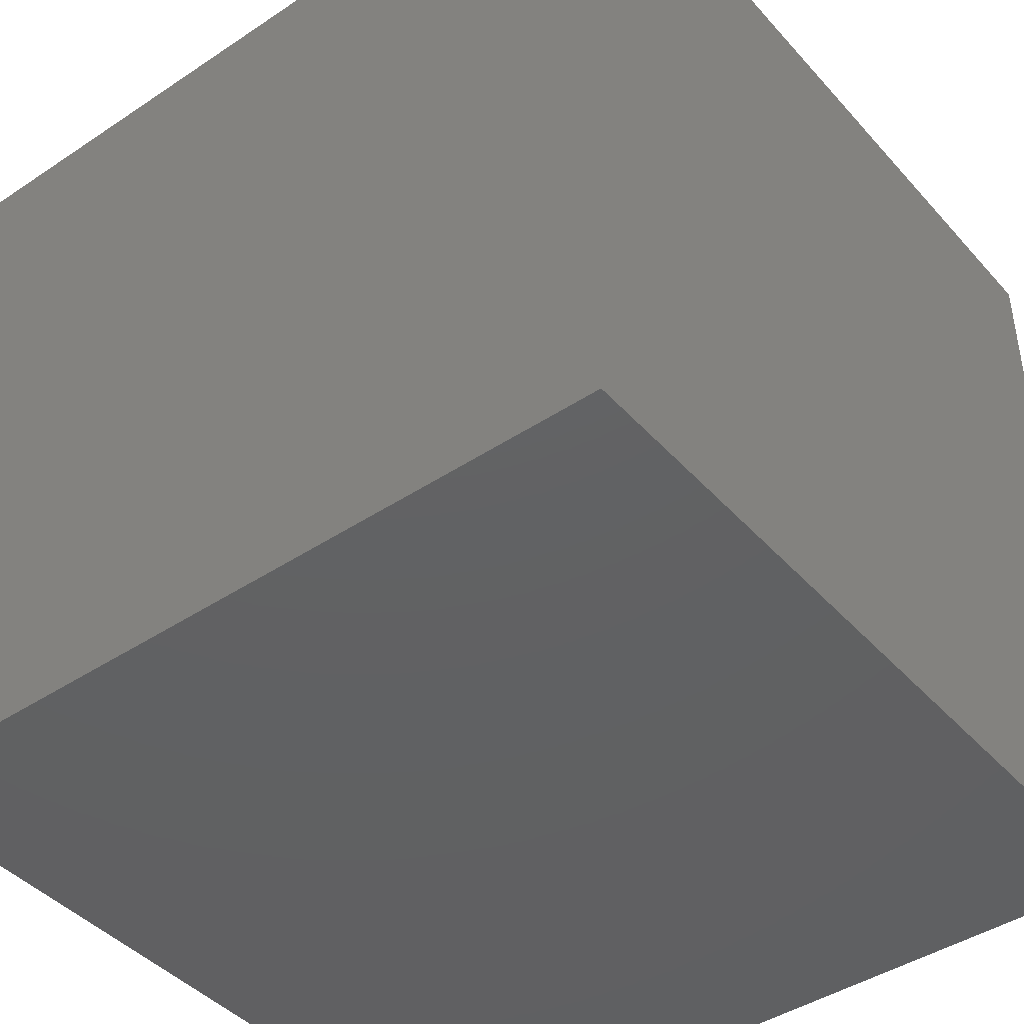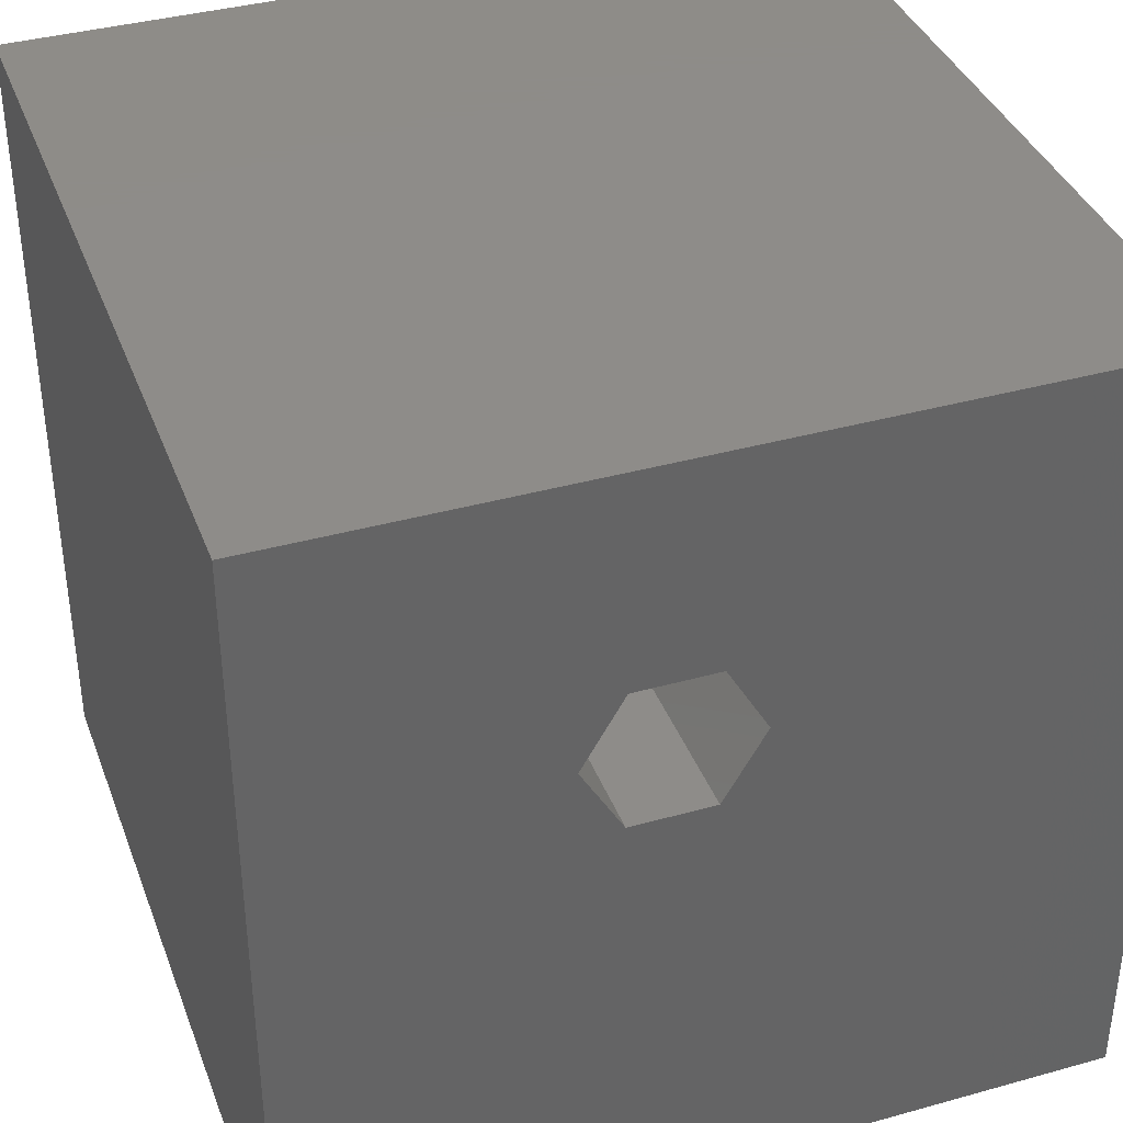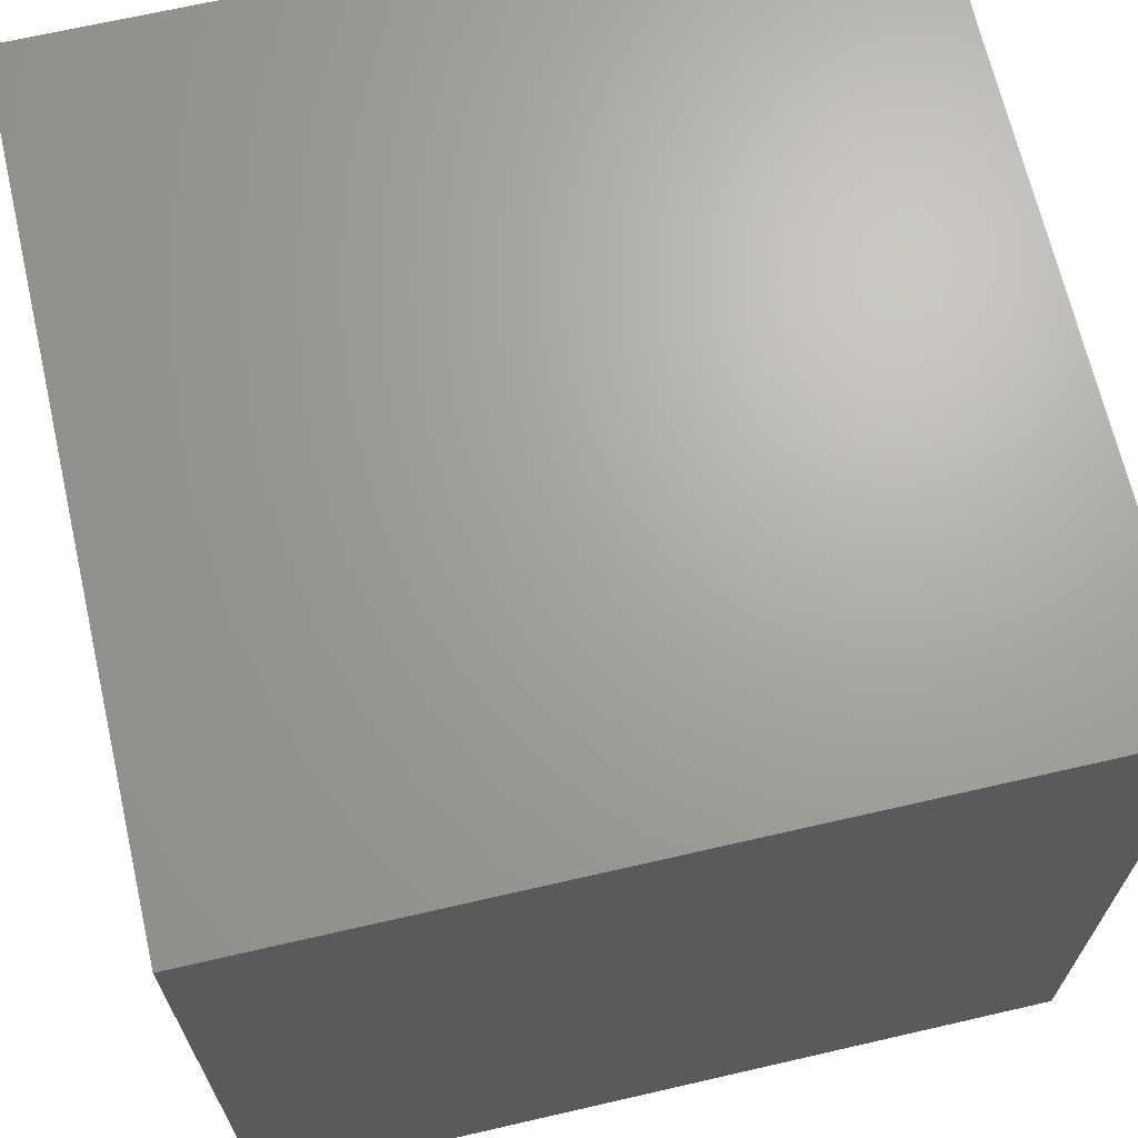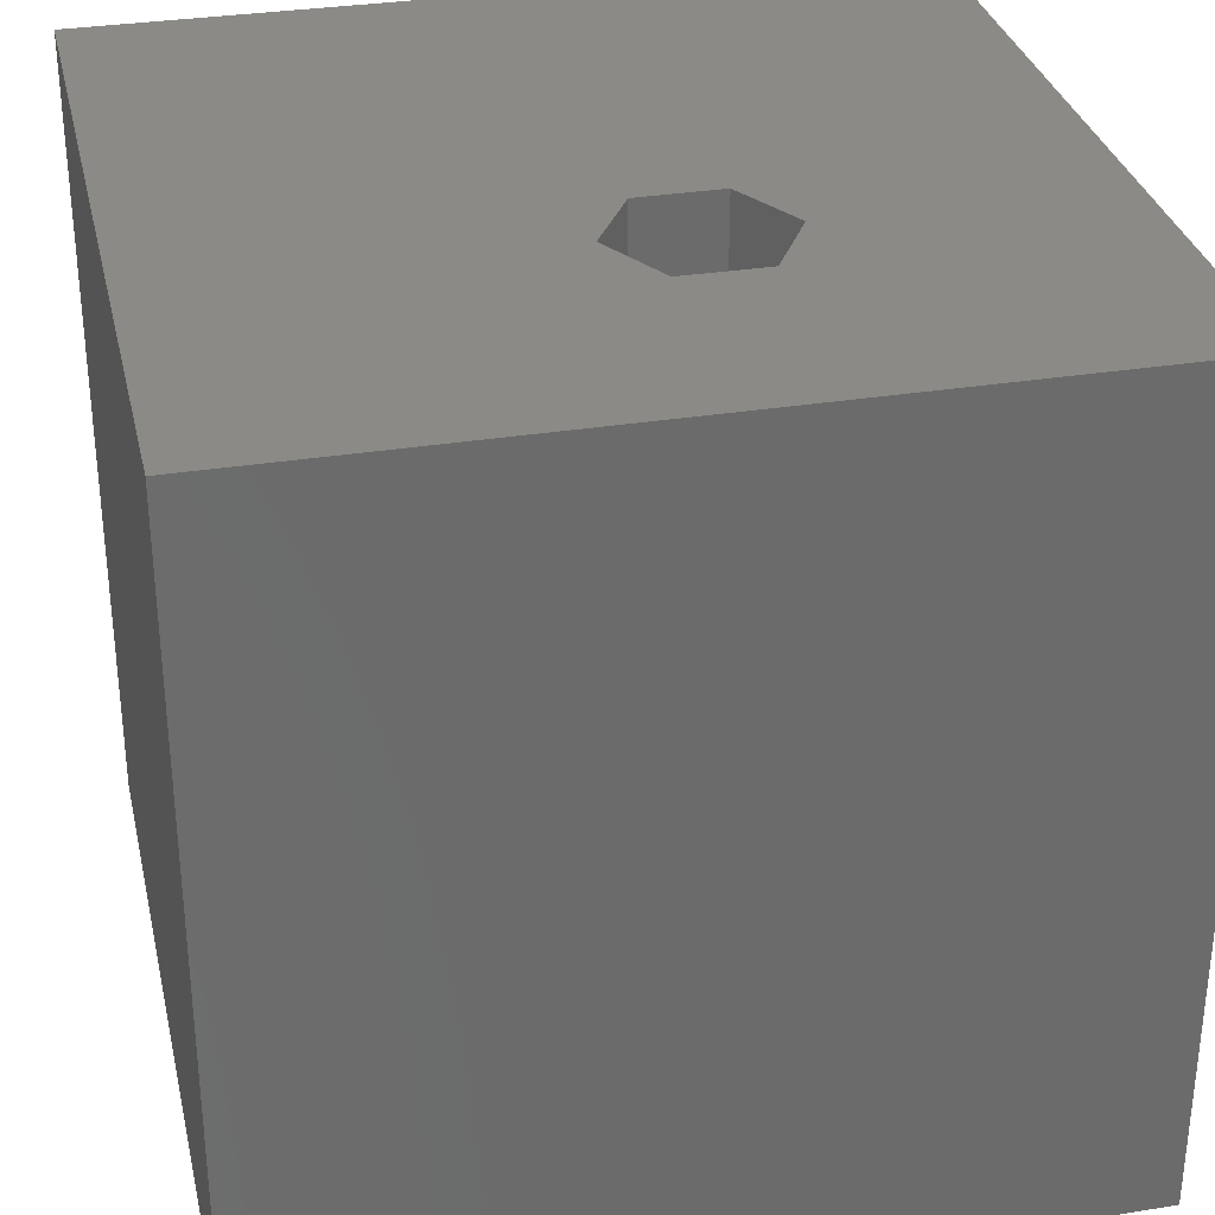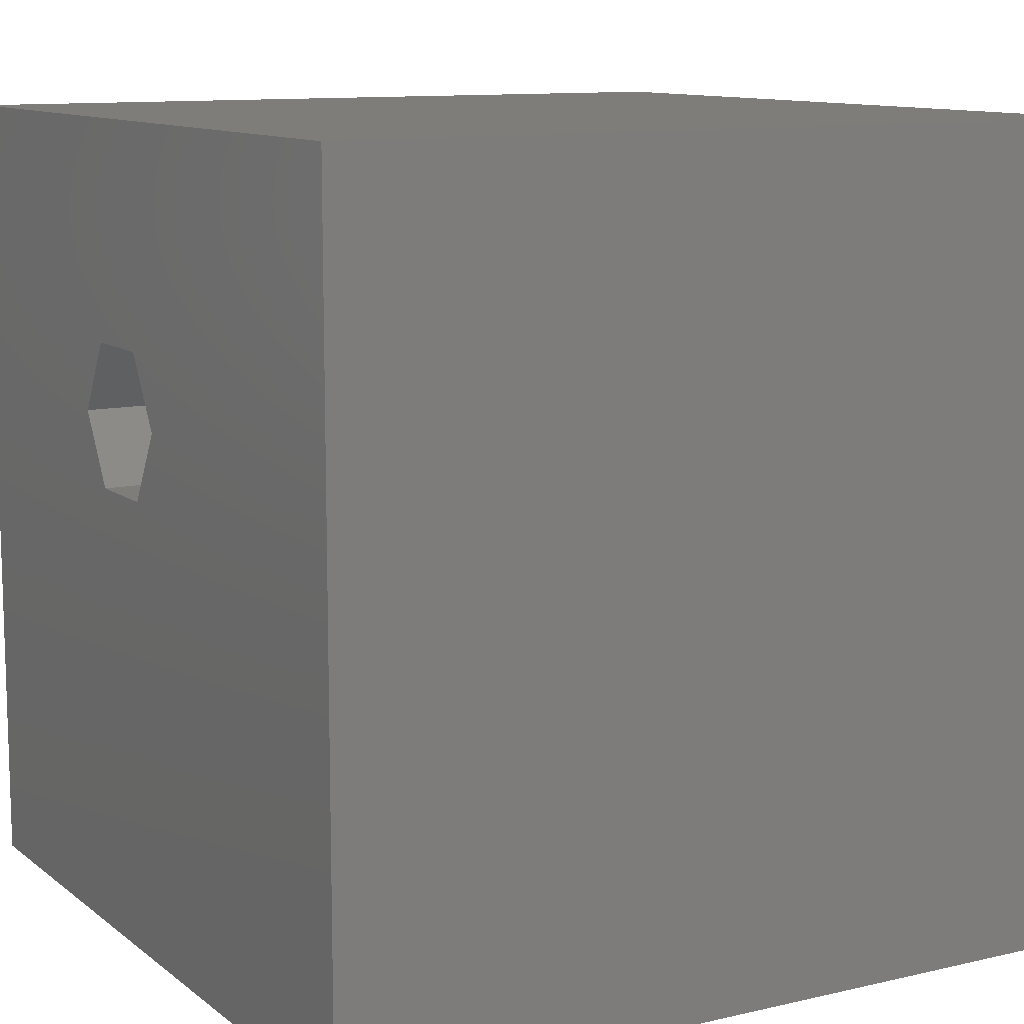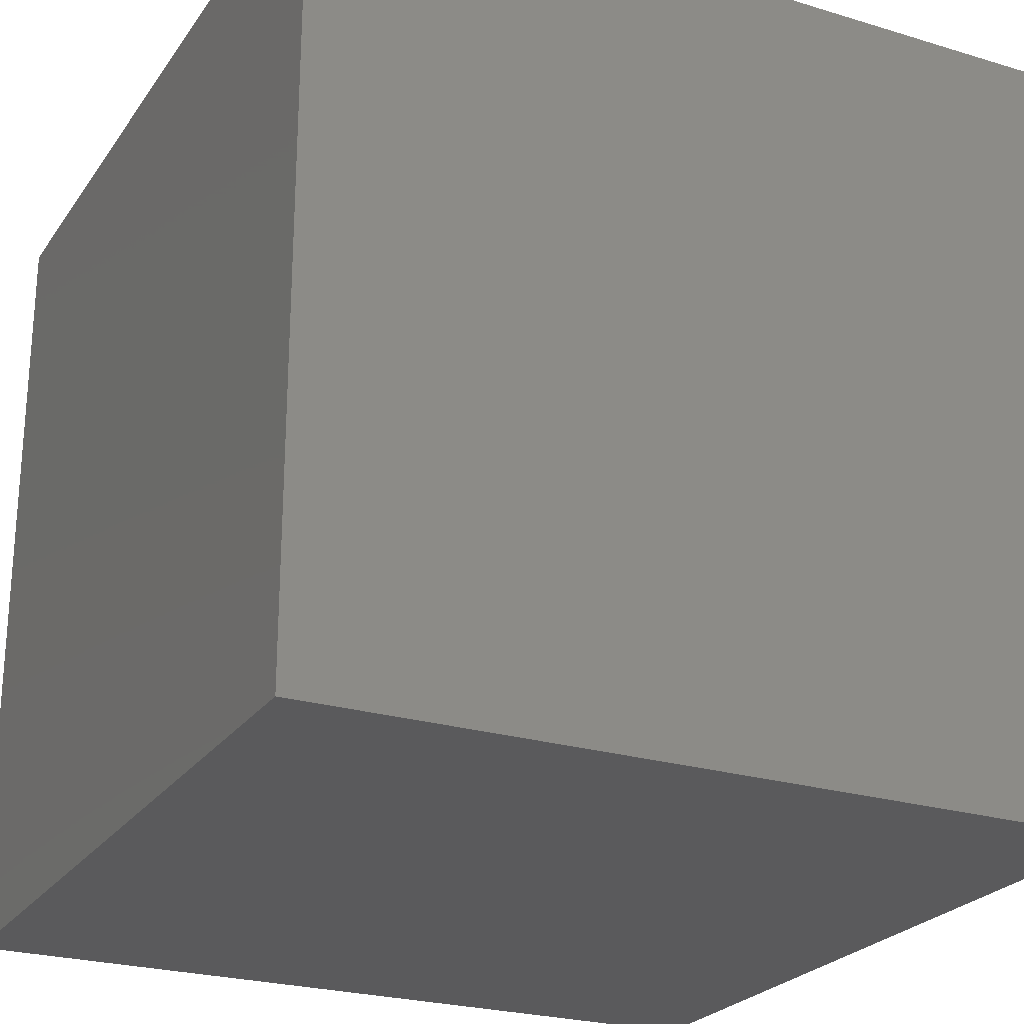
<metadata>
{"format":"stl","ext":"stl","renderer":"f3d","projection":"perspective","resolution":1024,"background":"white","views":[{"elev":-43.2,"azim":-141.8,"up":"+Y"},{"elev":38.0,"azim":-19.5,"up":"+Y"},{"elev":67.6,"azim":77.0,"up":"+Y"},{"elev":32.0,"azim":167.3,"up":"+Z"},{"elev":11.0,"azim":60.2,"up":"+Y"},{"elev":-24.6,"azim":-116.4,"up":"+Z"}]}
</metadata>
<code>
# stl→obj: 20 verts, 36 faces
v 0 10 10
v 0 10 0
v 0 0 10
v 0 0 0
v 10 10 10
v 5.436 6.469 10
v 10 0 10
v 4.928 5.588 10
v 3.91 5.588 10
v 3.402 6.469 10
v 3.91 7.35 10
v 4.928 7.35 10
v 10 10 0
v 10 0 0
v 3.402 6.469 7.577
v 3.91 7.35 7.577
v 4.928 7.35 7.577
v 5.436 6.469 7.577
v 4.928 5.588 7.577
v 3.91 5.588 7.577
f 1 2 3
f 3 2 4
f 5 6 7
f 7 6 8
f 7 8 3
f 8 9 3
f 3 9 10
f 3 10 1
f 1 10 11
f 1 11 5
f 5 11 12
f 5 12 6
f 13 5 14
f 14 5 7
f 2 13 4
f 4 13 14
f 5 13 1
f 1 13 2
f 14 7 4
f 4 7 3
f 15 16 10
f 10 16 11
f 16 17 11
f 11 17 12
f 17 18 12
f 12 18 6
f 18 19 6
f 6 19 8
f 19 20 8
f 8 20 9
f 20 15 9
f 9 15 10
f 20 19 15
f 15 19 18
f 15 18 16
f 16 18 17

</code>
